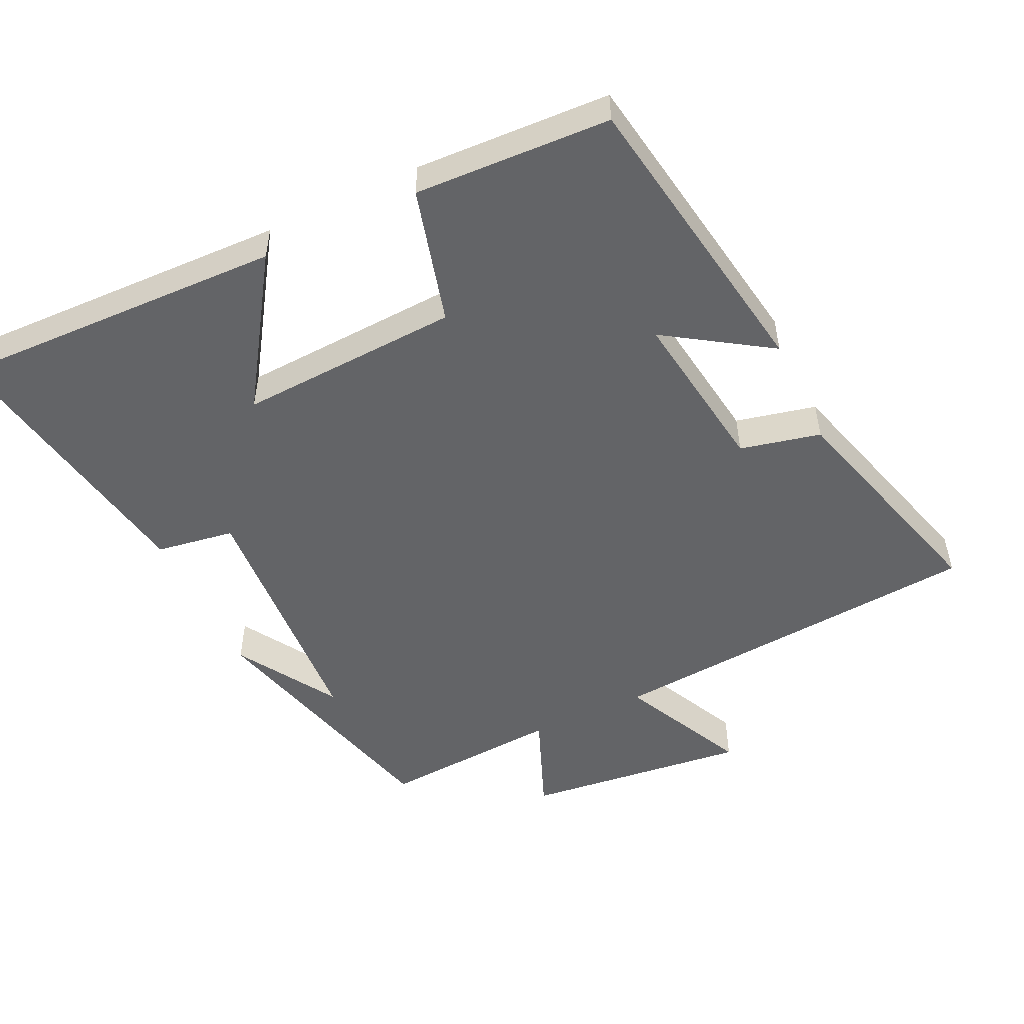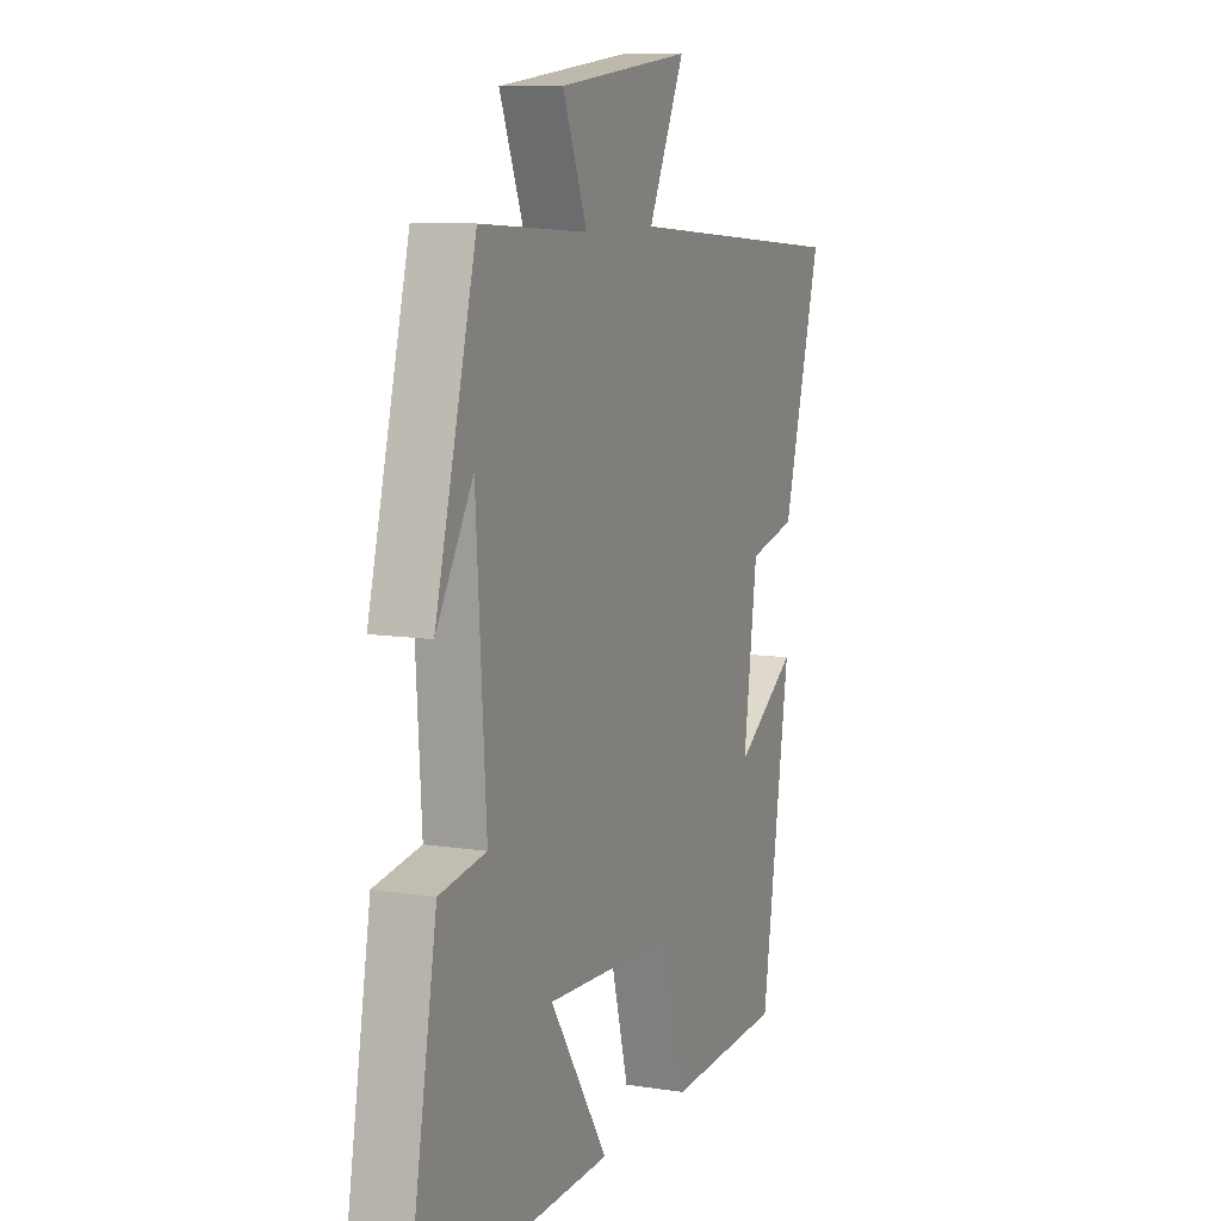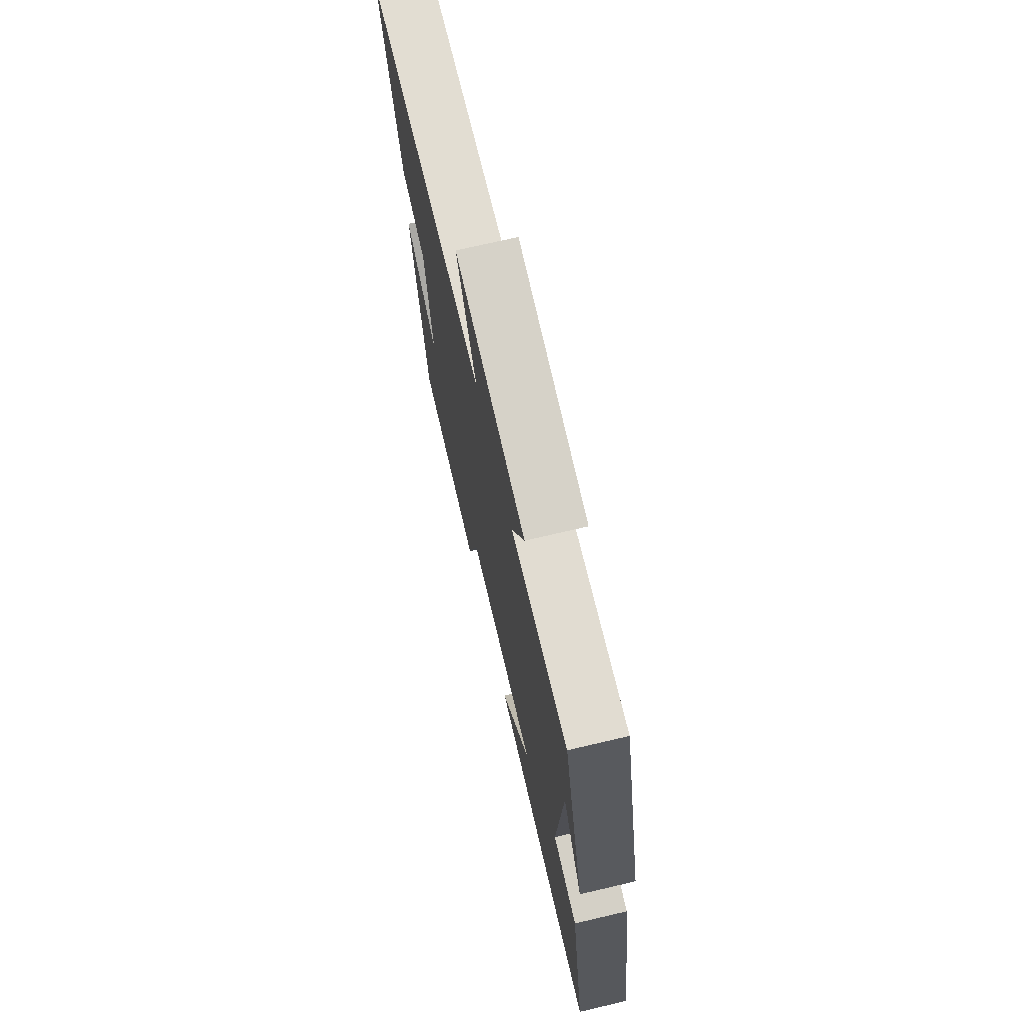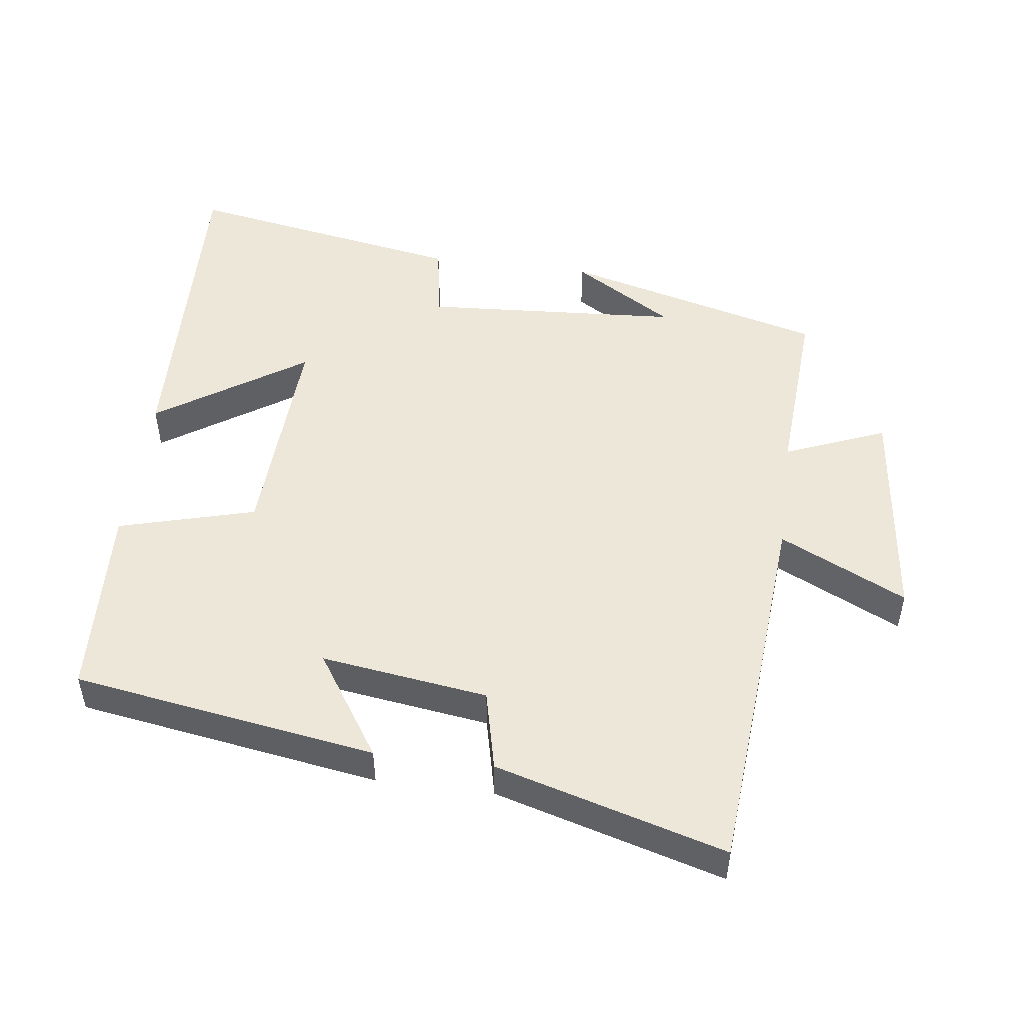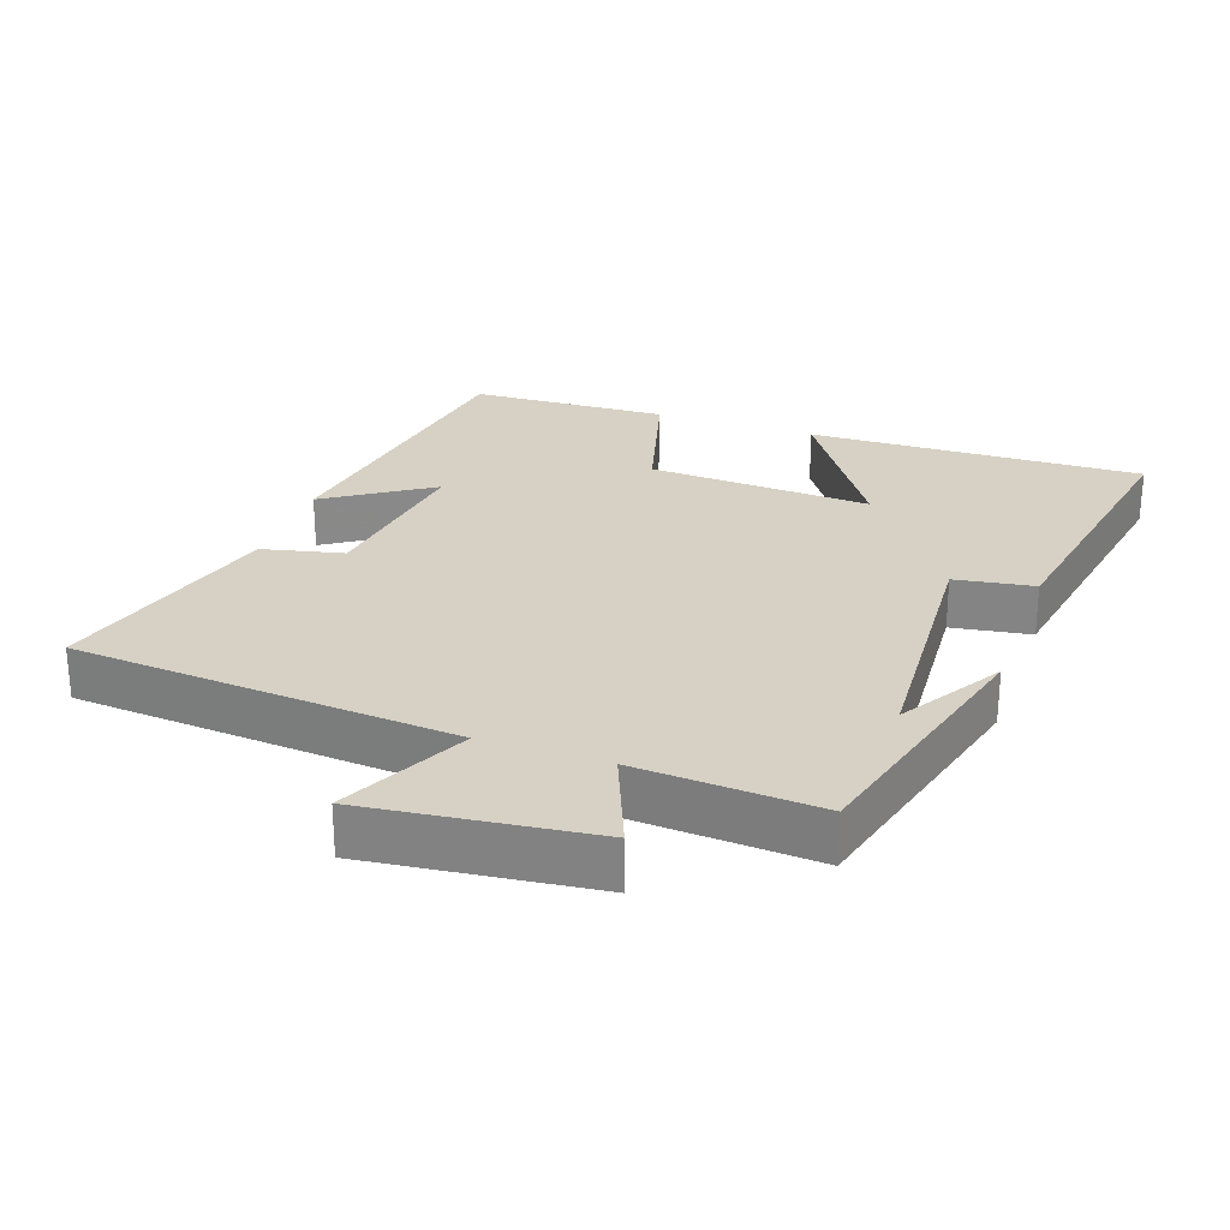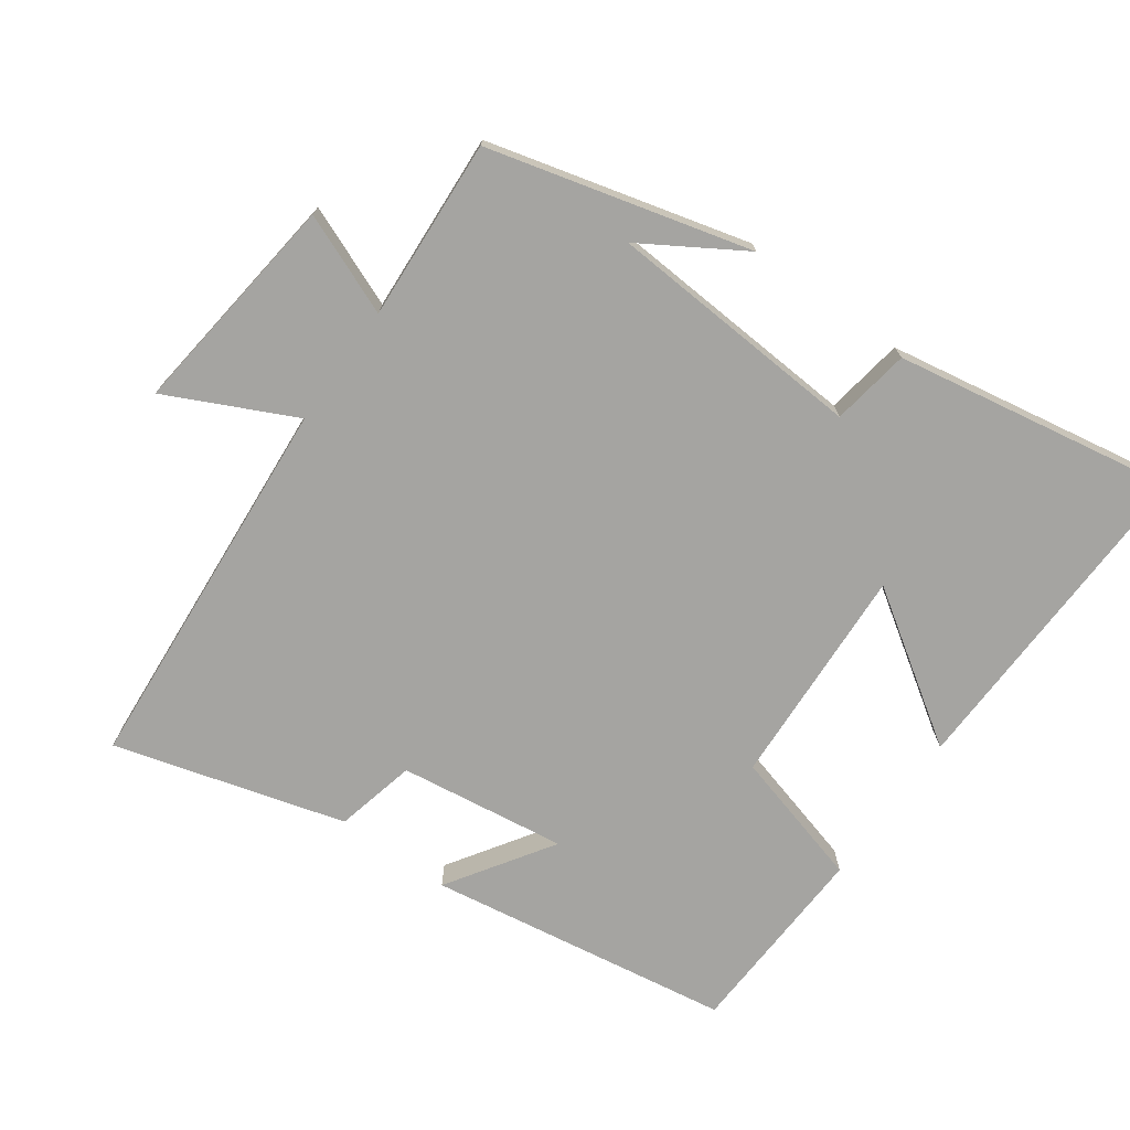
<metadata>
{"format":"obj","ext":"obj","renderer":"f3d","projection":"perspective","resolution":1024,"background":"white","views":[{"elev":-51.2,"azim":-154.5,"up":"+Y"},{"elev":9.4,"azim":112.5,"up":"+Z"},{"elev":72.4,"azim":76.8,"up":"+Z"},{"elev":50.0,"azim":-82.6,"up":"+Y"},{"elev":26.8,"azim":19.3,"up":"+Y"},{"elev":-73.3,"azim":54.3,"up":"+Y"}]}
</metadata>
<code>
v 0.572 0.07 -0.515
v 0.089 0.07 -0.5
v 0.231 0.07 -0.286
v -0.091 0.07 -0.302
v -0.145 0.07 -0.5
v -0.43 0.07 -0.487
v -0.5 0.07 -0.047
v -0.349 0.07 -0.146
v -0.383 0.07 0.096
v -0.5 0.07 0.123
v -0.595 0.07 0.456
v -0.041 0.07 0.5
v -0.13 0.07 0.684
v 0.196 0.07 0.646
v 0.137 0.07 0.5
v 0.4 0.07 0.517
v 0.5 0.07 0.138
v 0.41 0.07 0.284
v 0.386 0.07 -0.09
v 0.5 0.07 -0.108
v 0.572 0 -0.515
v 0.089 0 -0.5
v 0.231 0 -0.286
v -0.091 0 -0.302
v -0.145 0 -0.5
v -0.43 0 -0.487
v -0.5 0 -0.047
v -0.349 0 -0.146
v -0.383 0 0.096
v -0.5 0 0.123
v -0.595 0 0.456
v -0.041 0 0.5
v -0.13 0 0.684
v 0.196 0 0.646
v 0.137 0 0.5
v 0.4 0 0.517
v 0.5 0 0.138
v 0.41 0 0.284
v 0.386 0 -0.09
v 0.5 0 -0.108
f 19 20 1 2
f 16 17 18
f 15 16 18 19
f 12 13 14 15
f 9 10 11 12
f 8 9 12 15
f 5 6 7 8
f 4 5 8
f 3 4 8 15
f 19 2 3
f 3 15 19
f 22 21 40 39
f 38 37 36
f 39 38 36 35
f 35 34 33 32
f 32 31 30 29
f 35 32 29 28
f 28 27 26 25
f 28 25 24
f 35 28 24 23
f 23 22 39
f 39 35 23
f 1 21 22 2
f 2 22 23 3
f 3 23 24 4
f 4 24 25 5
f 5 25 26 6
f 6 26 27 7
f 7 27 28 8
f 8 28 29 9
f 9 29 30 10
f 10 30 31 11
f 11 31 32 12
f 12 32 33 13
f 13 33 34 14
f 14 34 35 15
f 15 35 36 16
f 16 36 37 17
f 17 37 38 18
f 18 38 39 19
f 19 39 40 20
f 20 40 21 1

</code>
